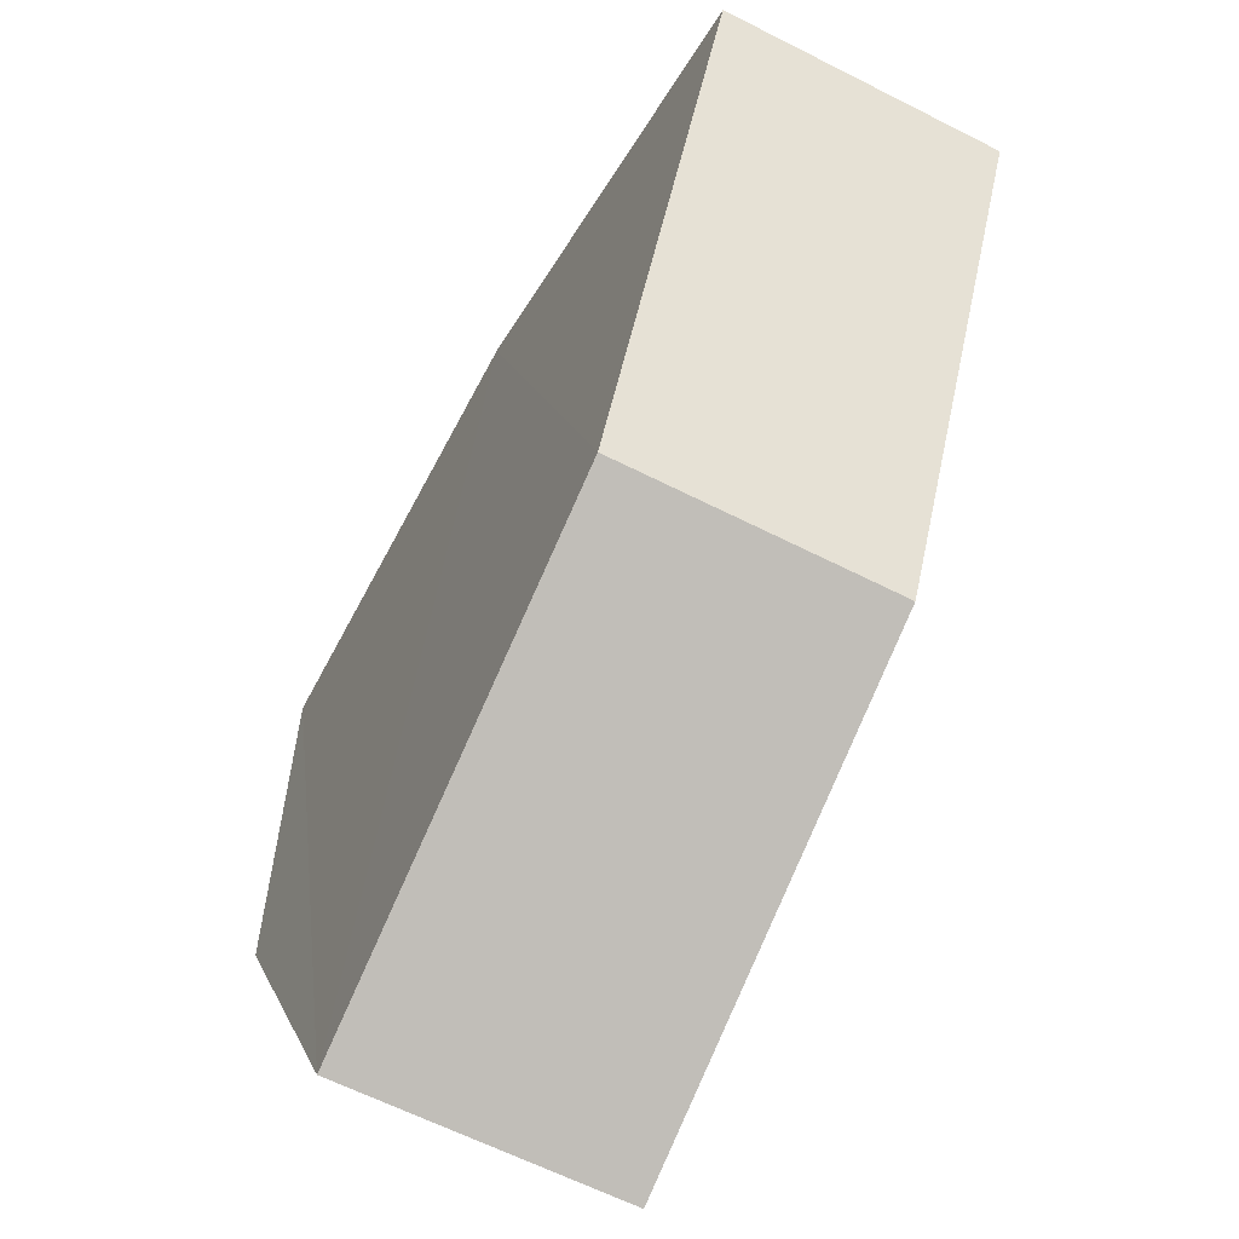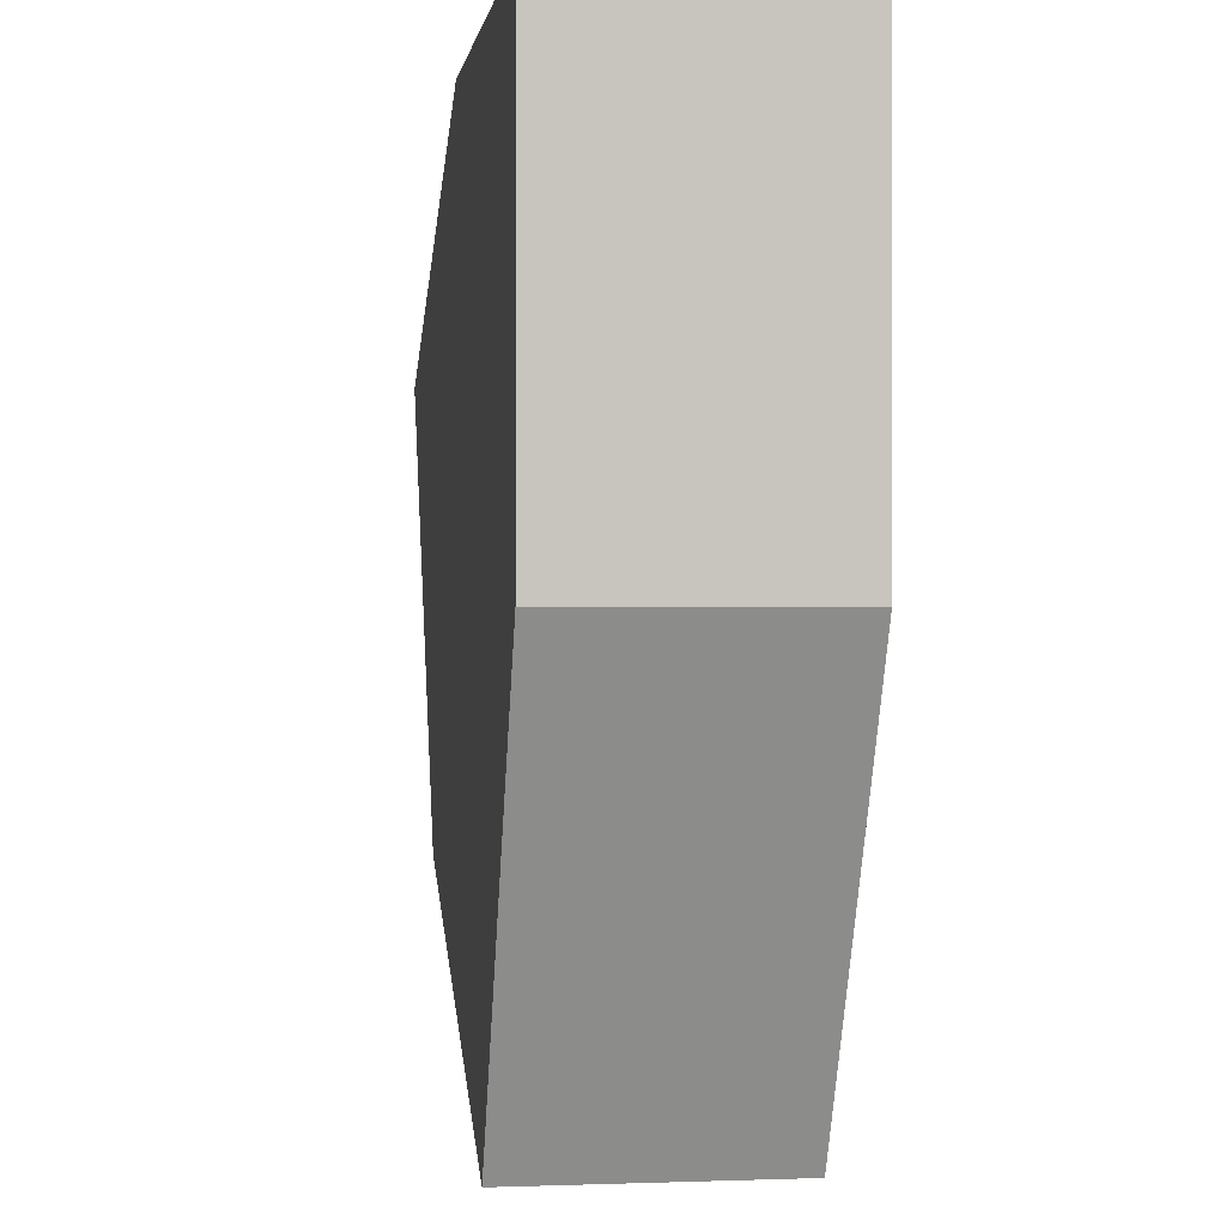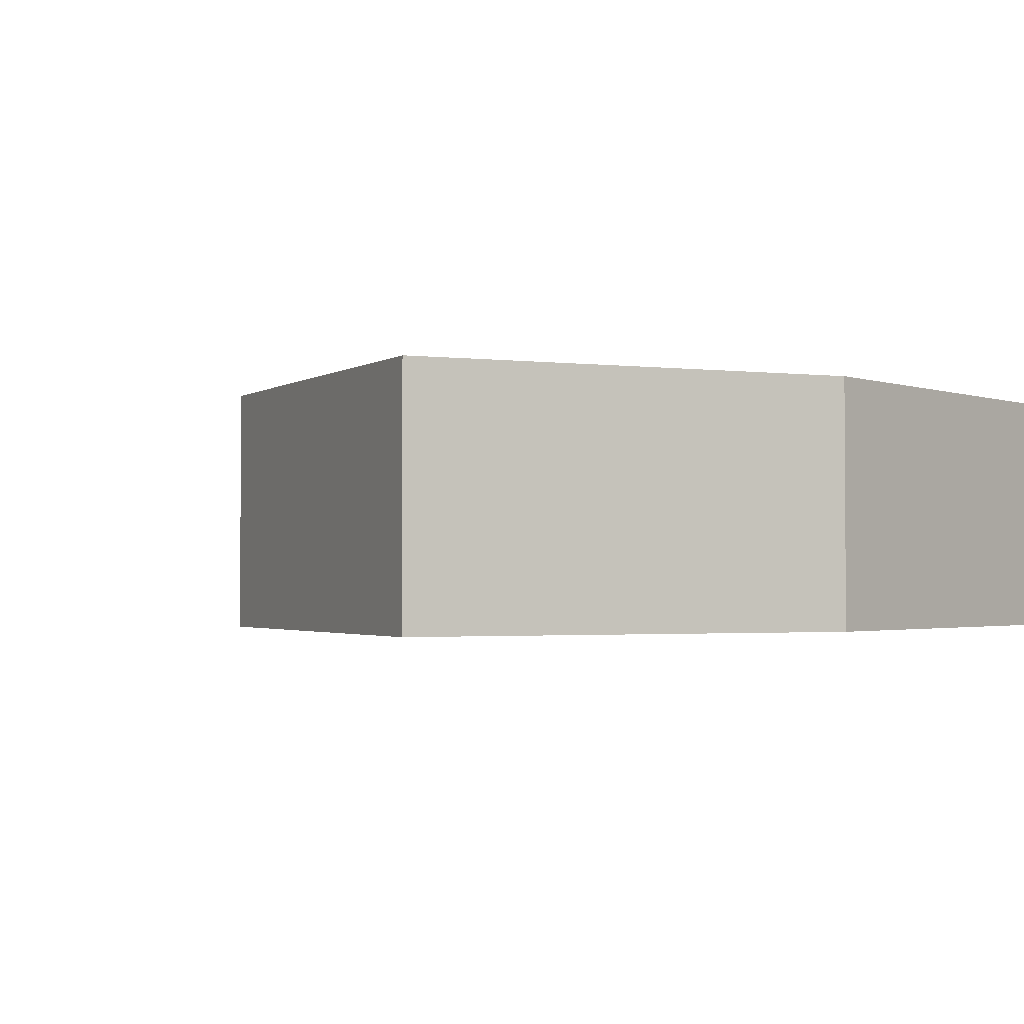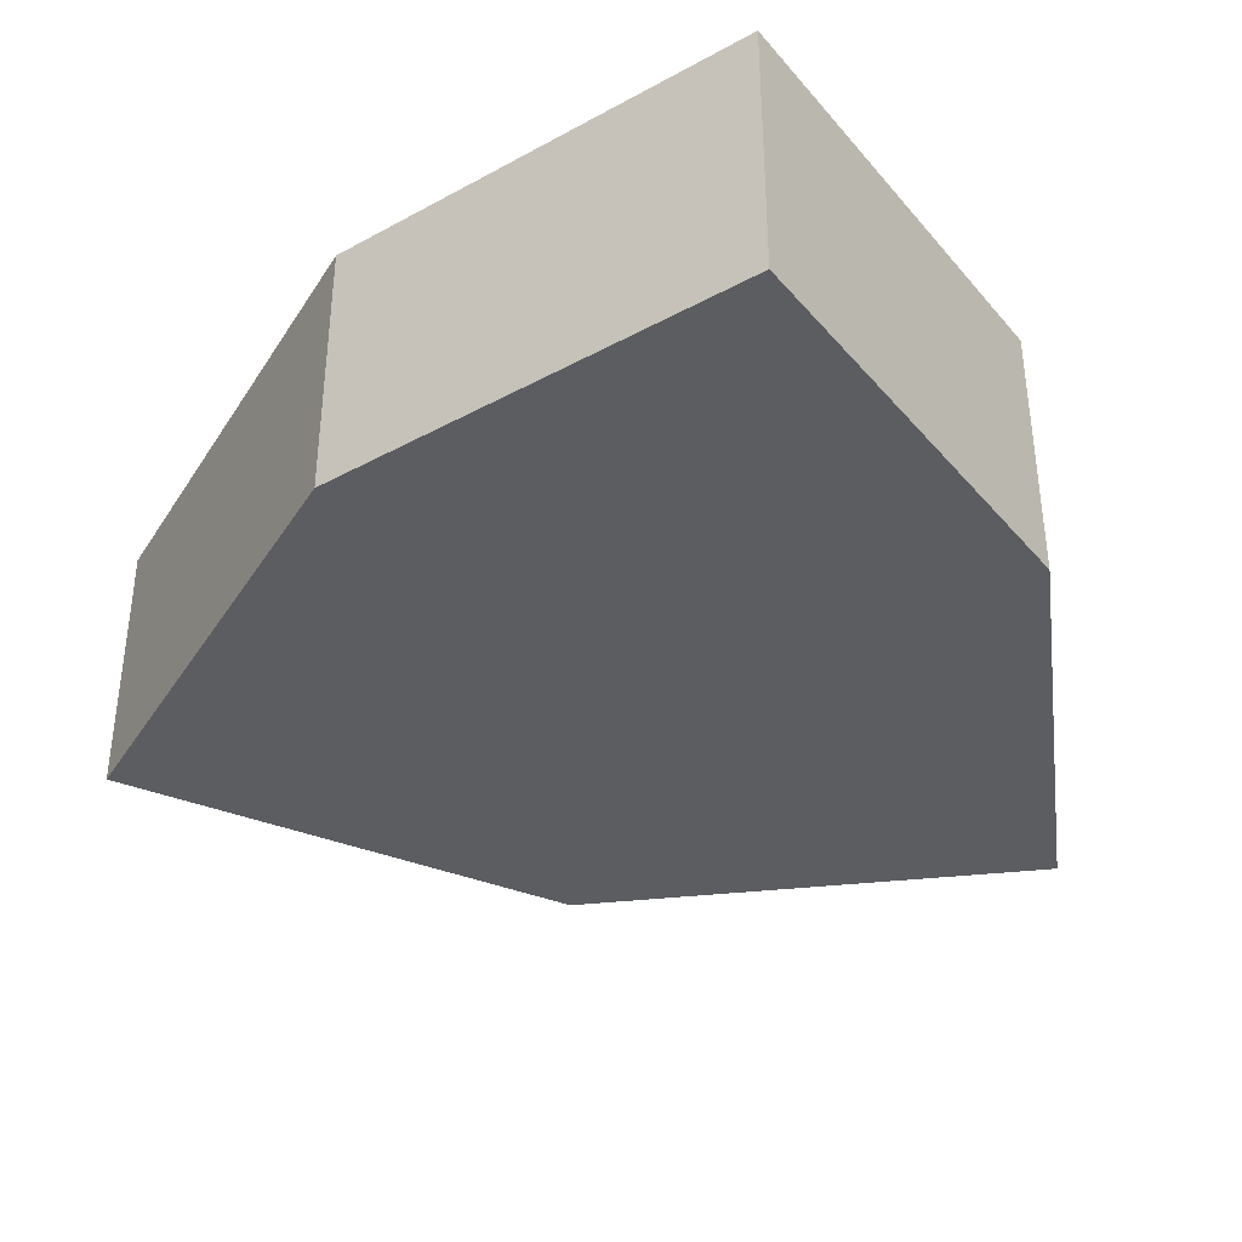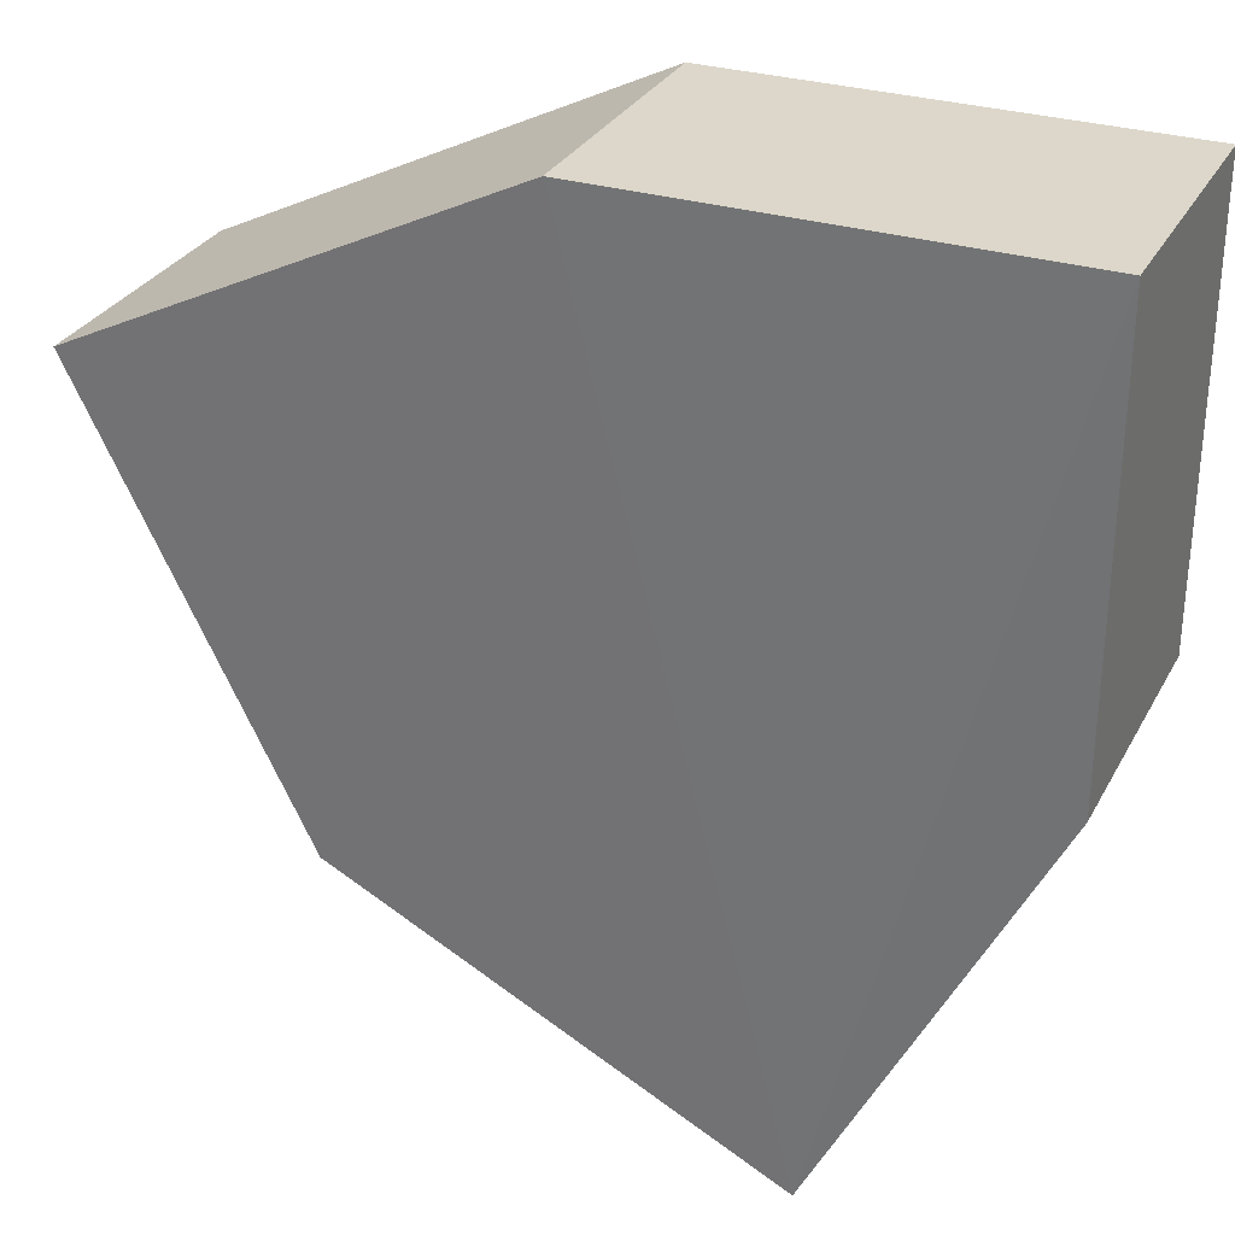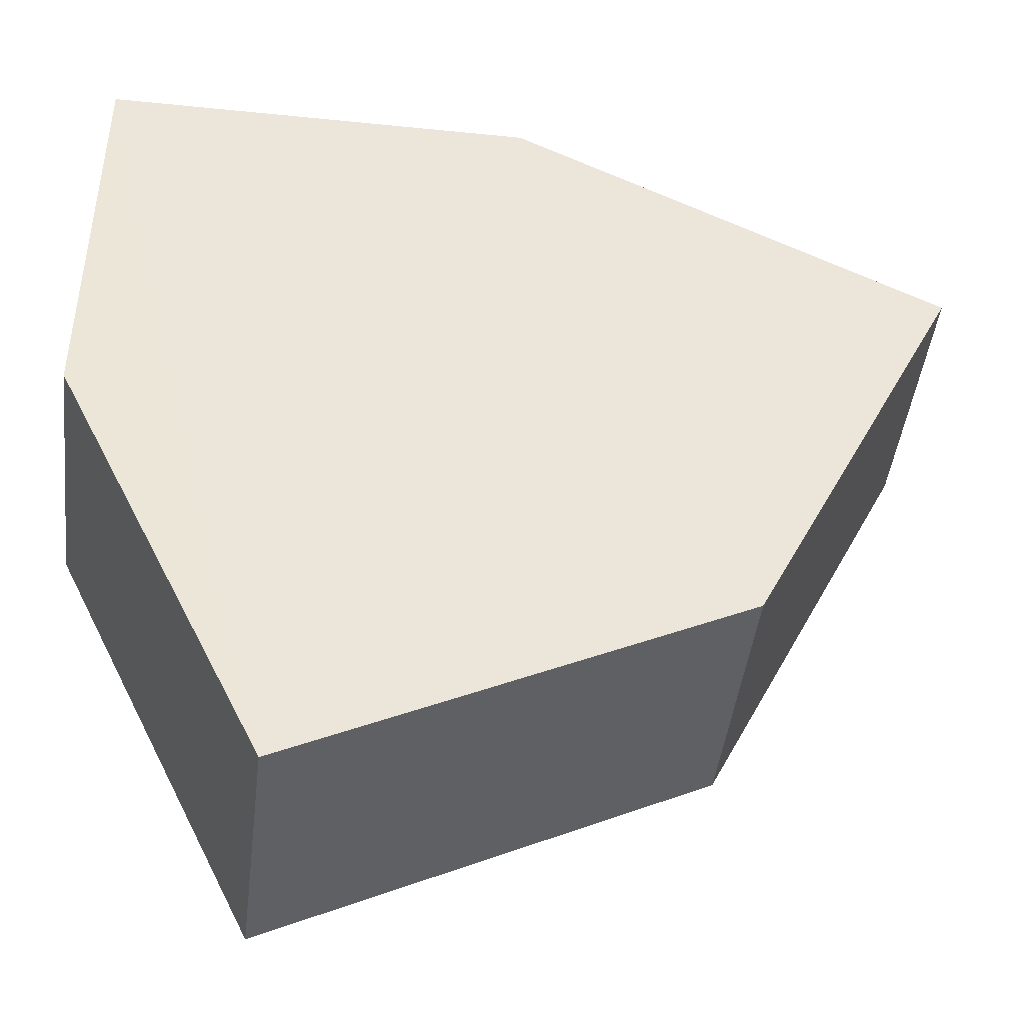
<metadata>
{"format":"obj","ext":"obj","renderer":"f3d","projection":"perspective","resolution":1024,"background":"white","views":[{"elev":-62.2,"azim":62.7,"up":"+Y"},{"elev":-0.3,"azim":-98.3,"up":"+Y"},{"elev":-1.8,"azim":128.3,"up":"+Z"},{"elev":-36.7,"azim":-145.1,"up":"+Z"},{"elev":30.4,"azim":-156.0,"up":"+Y"},{"elev":-44.5,"azim":-6.9,"up":"+Y"}]}
</metadata>
<code>
o 9211
v 2224 1880 22.05
v 2224 1880 22.06
v 2224 1880 22.05
v 2224 1880 22.05
v 2224 1880 22.05
v 2224 1880 22.05
v 2224 1880 22.05
v 2224 1880 22.06
v 2224 1880 22.06
v 2224 1880 22.06
v 2224 1880 22.05
v 2224 1880 22.06
v 2224 1880 22.06
v 2224 1880 22.06
v 2224 1880 22.05
v 2224 1880 22.05
v 2224 1880 22.06
v 2224 1880 22.06
v 2224 1880 22.06
v 2224 1880 22.06
v 2224 1880 22.06
v 2224 1880 22.05
v 2224 1880 22.06
v 2224 1880 22.05
v 2224 1880 22.06
v 2224 1880 22.06
v 2224 1880 22.05
v 2224 1880 22.06
v 2224 1880 22.06
v 2224 1880 22.05
v 2224 1880 22.05
v 2224 1880 22.05
v 2224 1880 22.05
v 2224 1880 22.05
v 2224 1880 22.06
f 1 2 3
f 2 4 5
f 6 4 7
f 8 4 9
f 10 11 8
f 10 12 13
f 14 15 13
f 16 15 3
f 16 17 9
f 13 17 18
f 19 20 17
f 21 22 18
f 16 23 24
f 15 25 26
f 24 25 27
f 28 25 29
f 10 30 27
f 31 32 30
f 3 30 33
f 34 35 33

</code>
